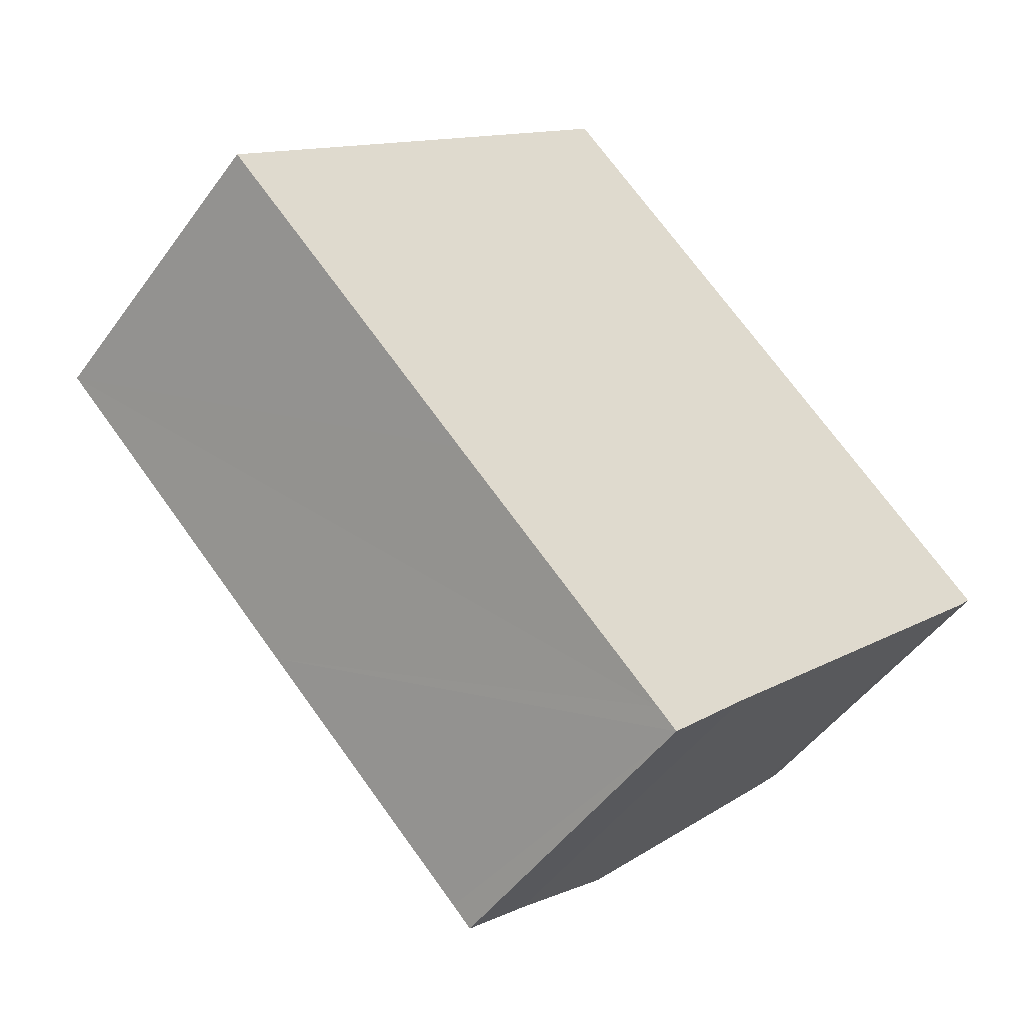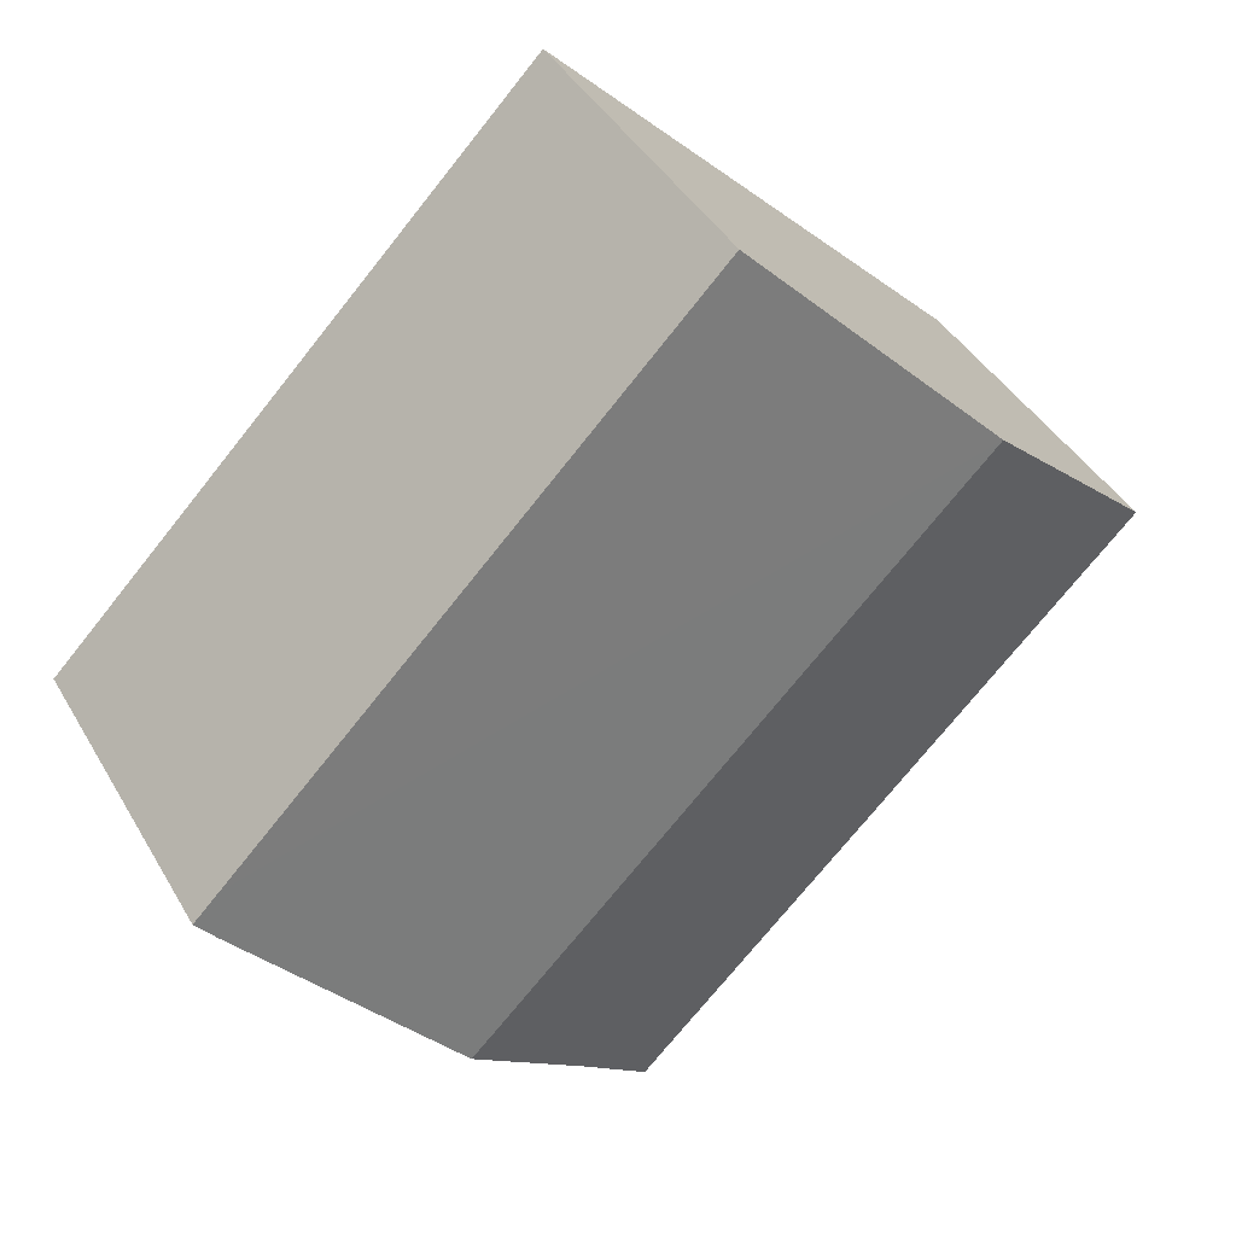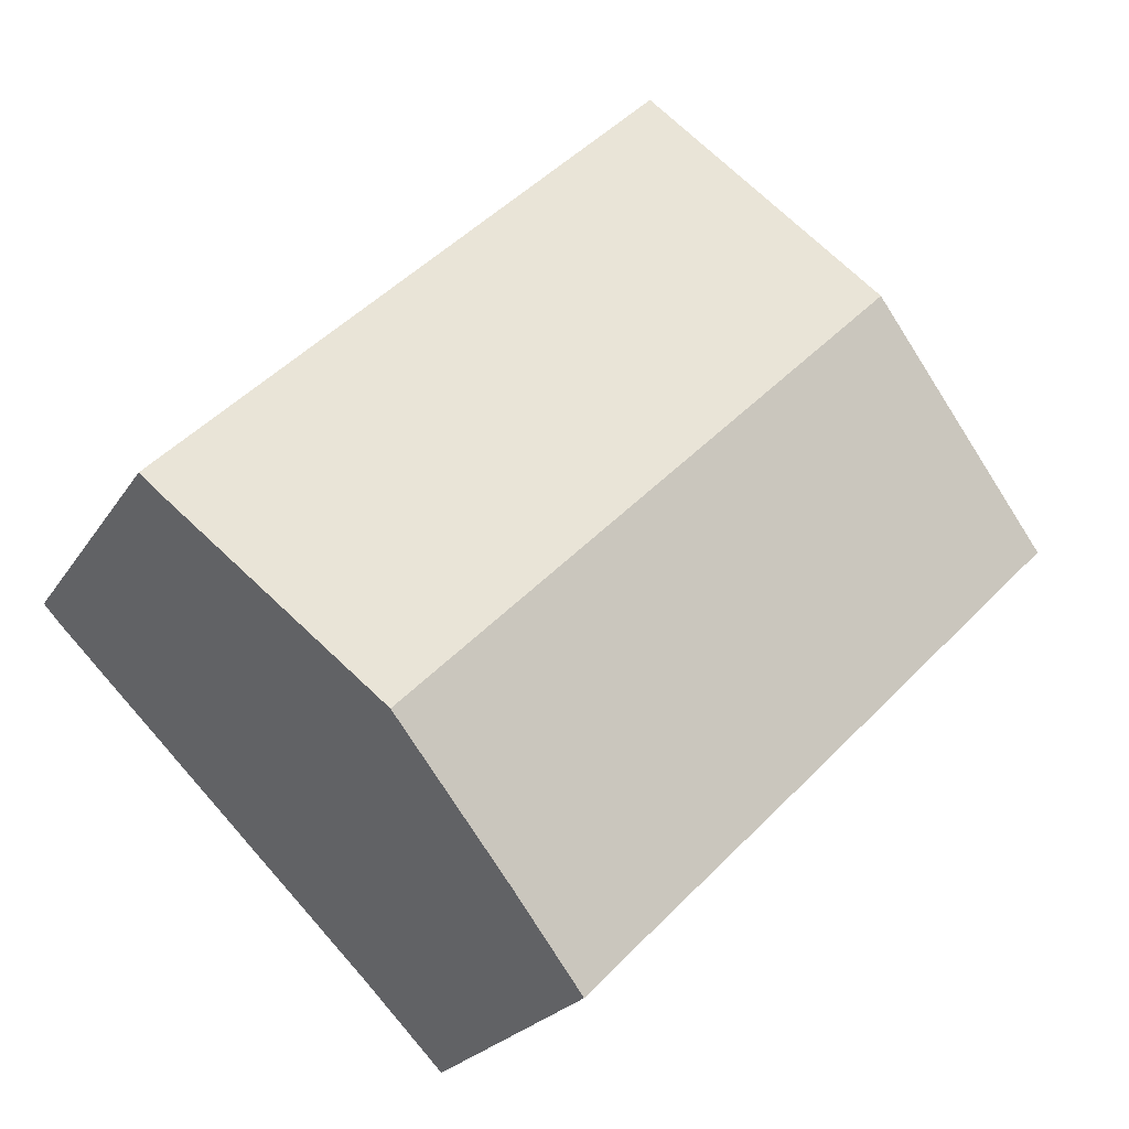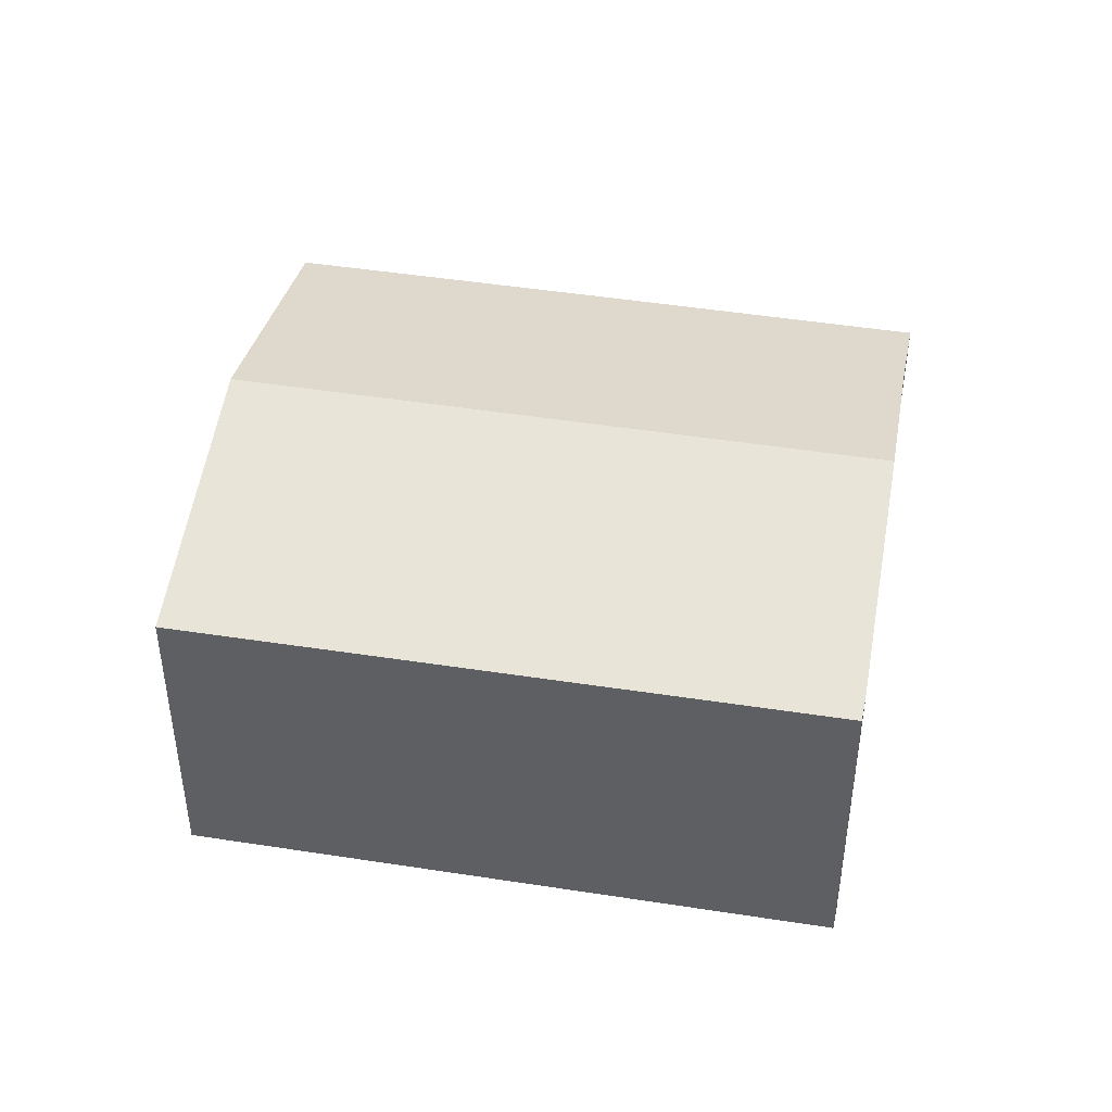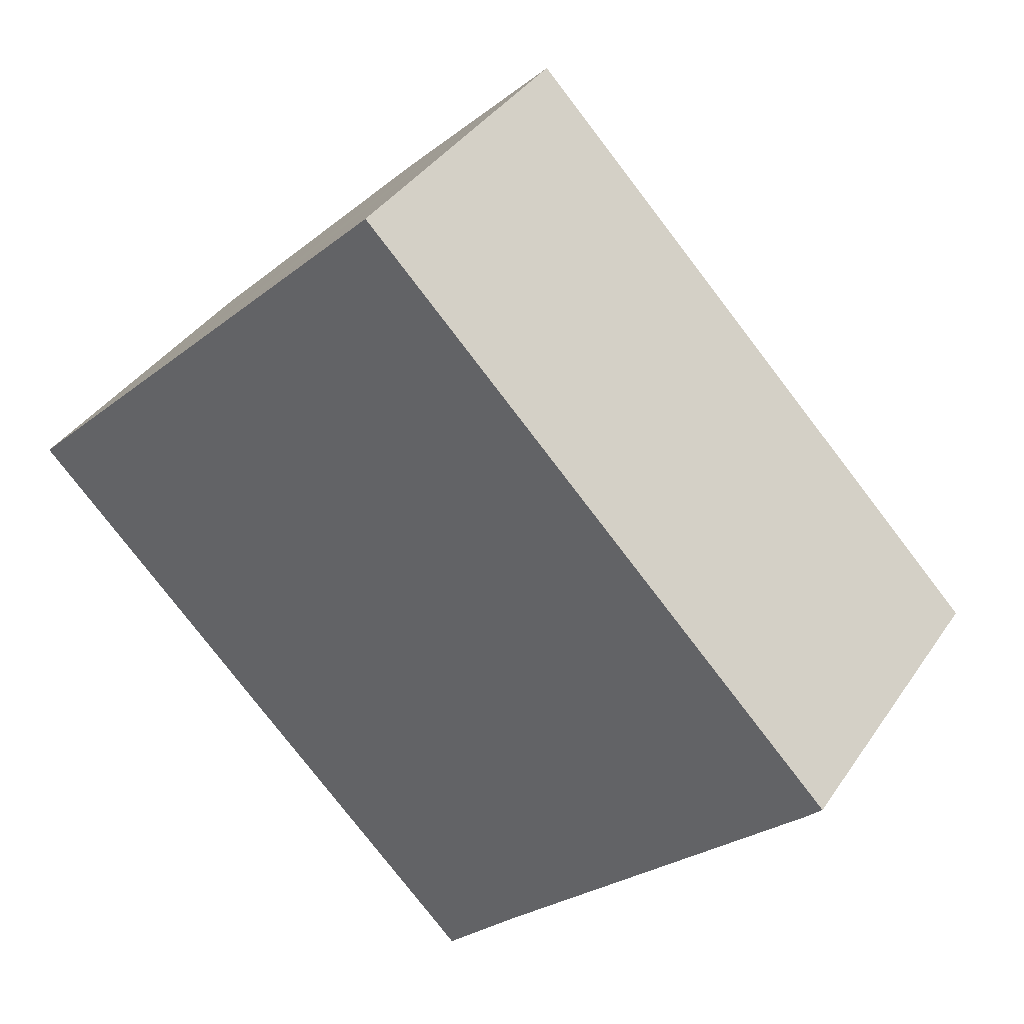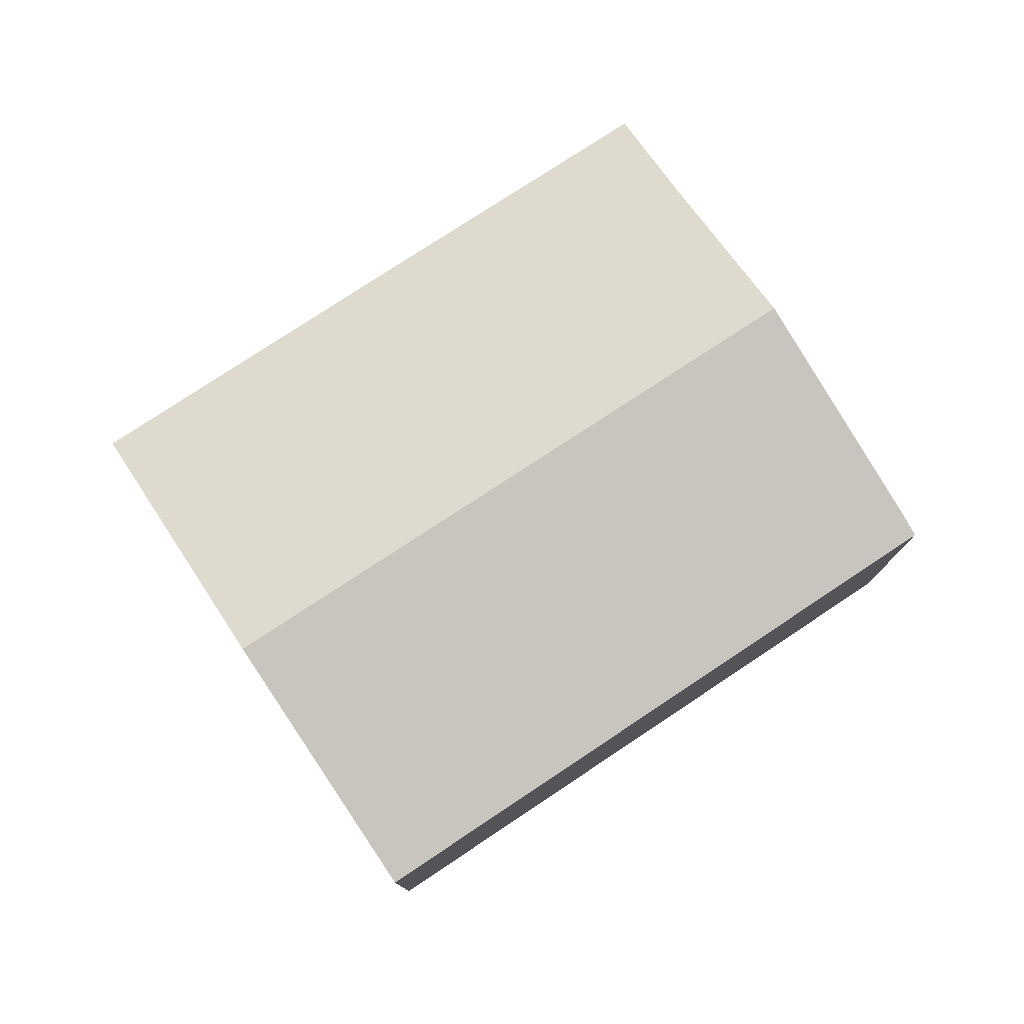
<metadata>
{"format":"obj","ext":"obj","renderer":"f3d","projection":"perspective","resolution":1024,"background":"white","views":[{"elev":-48.6,"azim":-34.2,"up":"+Z"},{"elev":41.4,"azim":152.3,"up":"+Z"},{"elev":-22.6,"azim":156.0,"up":"+Z"},{"elev":45.0,"azim":55.6,"up":"+Y"},{"elev":38.1,"azim":30.2,"up":"+Z"},{"elev":78.6,"azim":11.8,"up":"+Y"}]}
</metadata>
<code>
v  4.807 9.225 4.752
v  6.009 7.59 -6.052
v  0 7.595 4.651e-16
v  16.16 9.225 -6.634
v  10.94 7.593 -10.97
v  13.21 8.224 -9.549
v  11.38 7.592 -11.42
v  20.36 7.6 -1.294
v  9.659 7.579 9.55
v  20.94 7.601 -1.889
v  20.53 7.747 -2.33
v  11.38 6.995e-16 -11.42
v  10.94 6.72e-16 -10.97
v  6.009 3.706e-16 -6.052
v  0 0 0
v  4.807 -2.91e-16 4.752
v  9.659 -5.848e-16 9.55
v  20.36 7.923e-17 -1.294
v  20.94 1.157e-16 -1.889
v  20.53 1.427e-16 -2.33
v  13.21 5.847e-16 -9.549
v  16.16 4.062e-16 -6.634
g defaultobject
f 1 2 3
f 2 1 4
f 2 4 5
f 5 4 6
f 5 6 7
f 8 1 9
f 1 8 10
f 1 10 11
f 1 11 4
f 12 5 7
f 5 12 2
f 2 12 13
f 2 13 3
f 3 13 14
f 3 14 15
f 15 1 3
f 1 15 9
f 9 15 16
f 9 16 17
f 17 8 9
f 8 17 18
f 8 18 10
f 10 18 19
f 10 20 11
f 20 10 19
f 20 4 11
f 4 20 6
f 6 20 21
f 21 20 22
f 21 7 6
f 7 21 12
f 18 20 19
f 20 18 17
f 20 17 22
f 22 17 21
f 21 17 16
f 21 16 12
f 12 16 13
f 13 16 14
f 14 16 15

</code>
